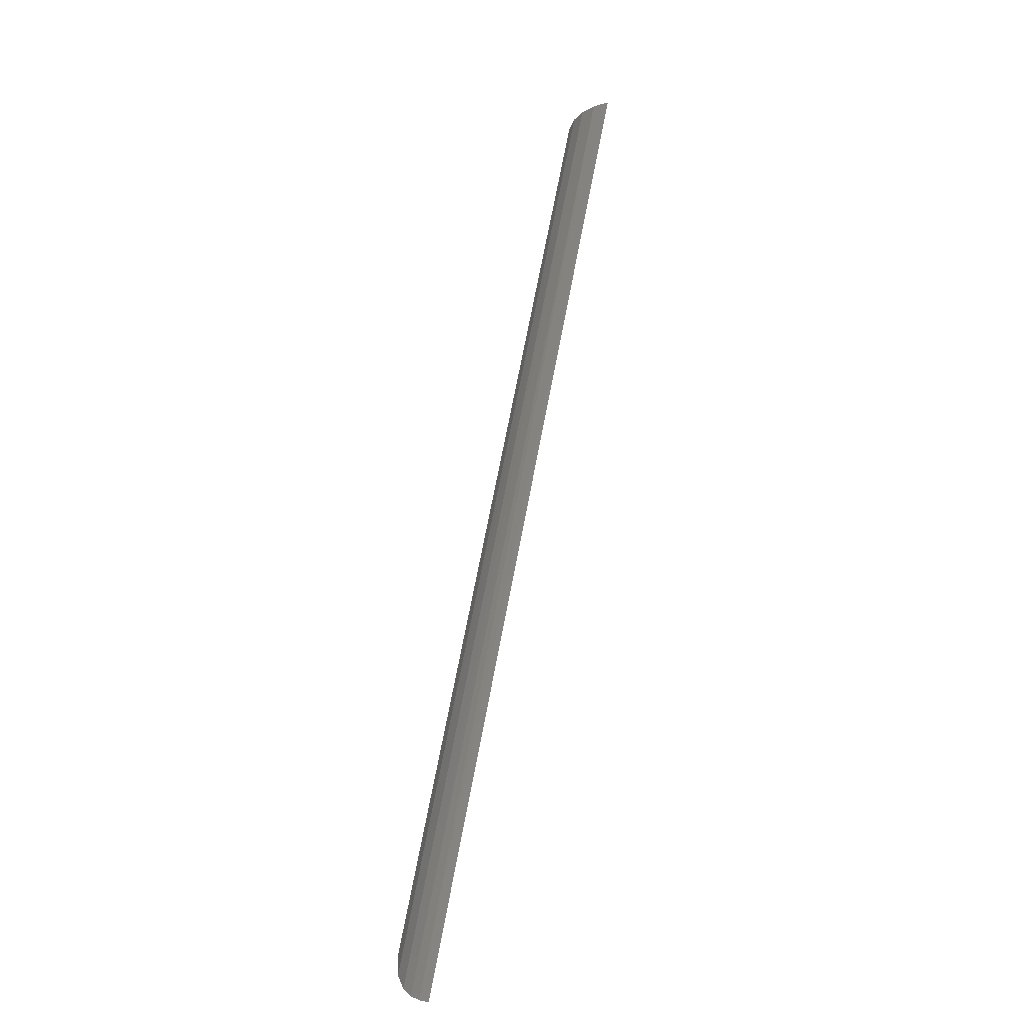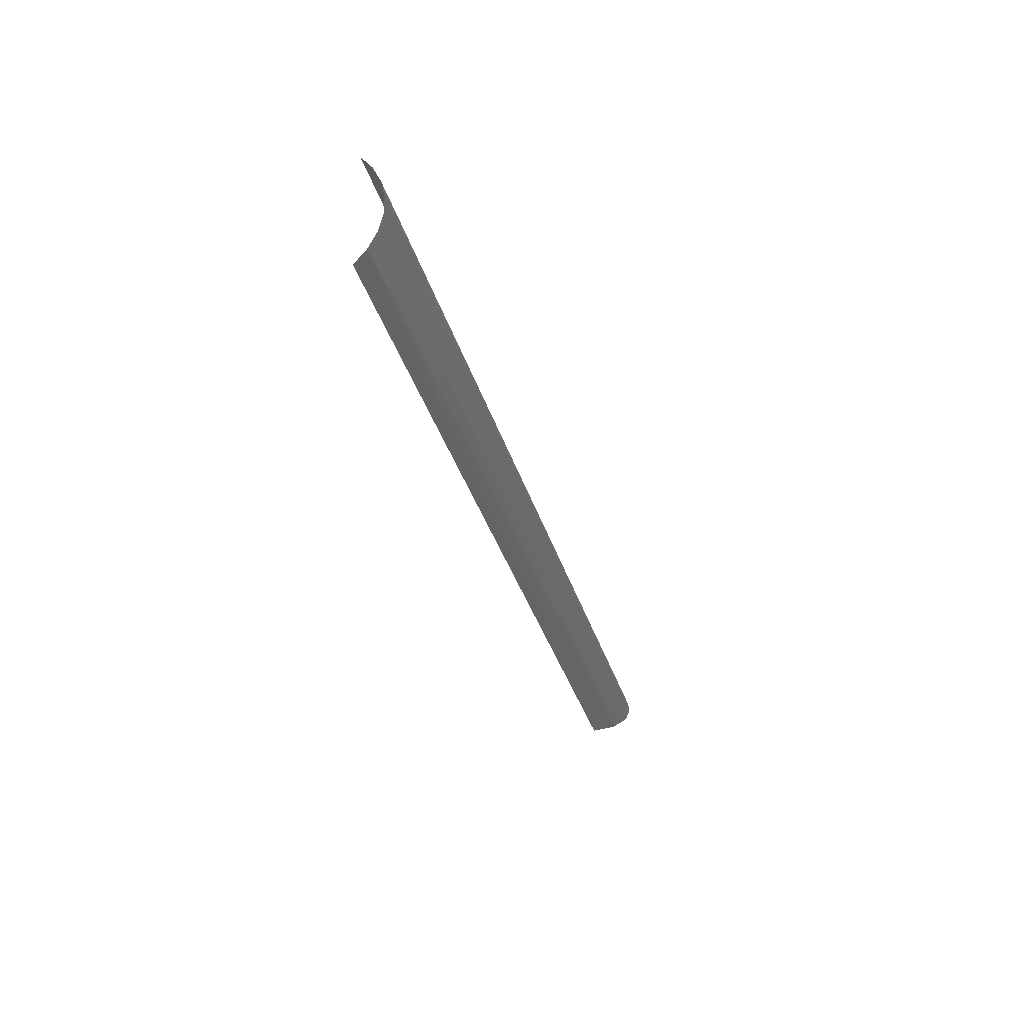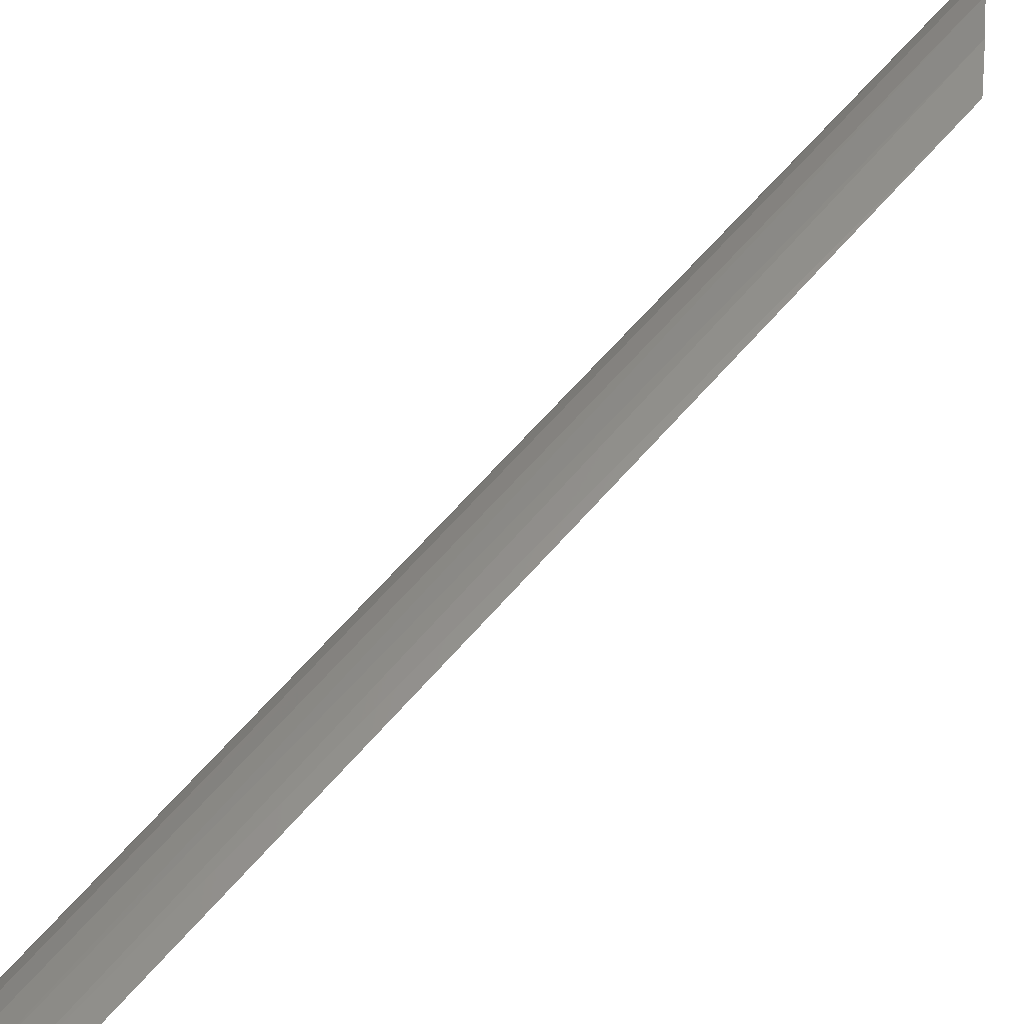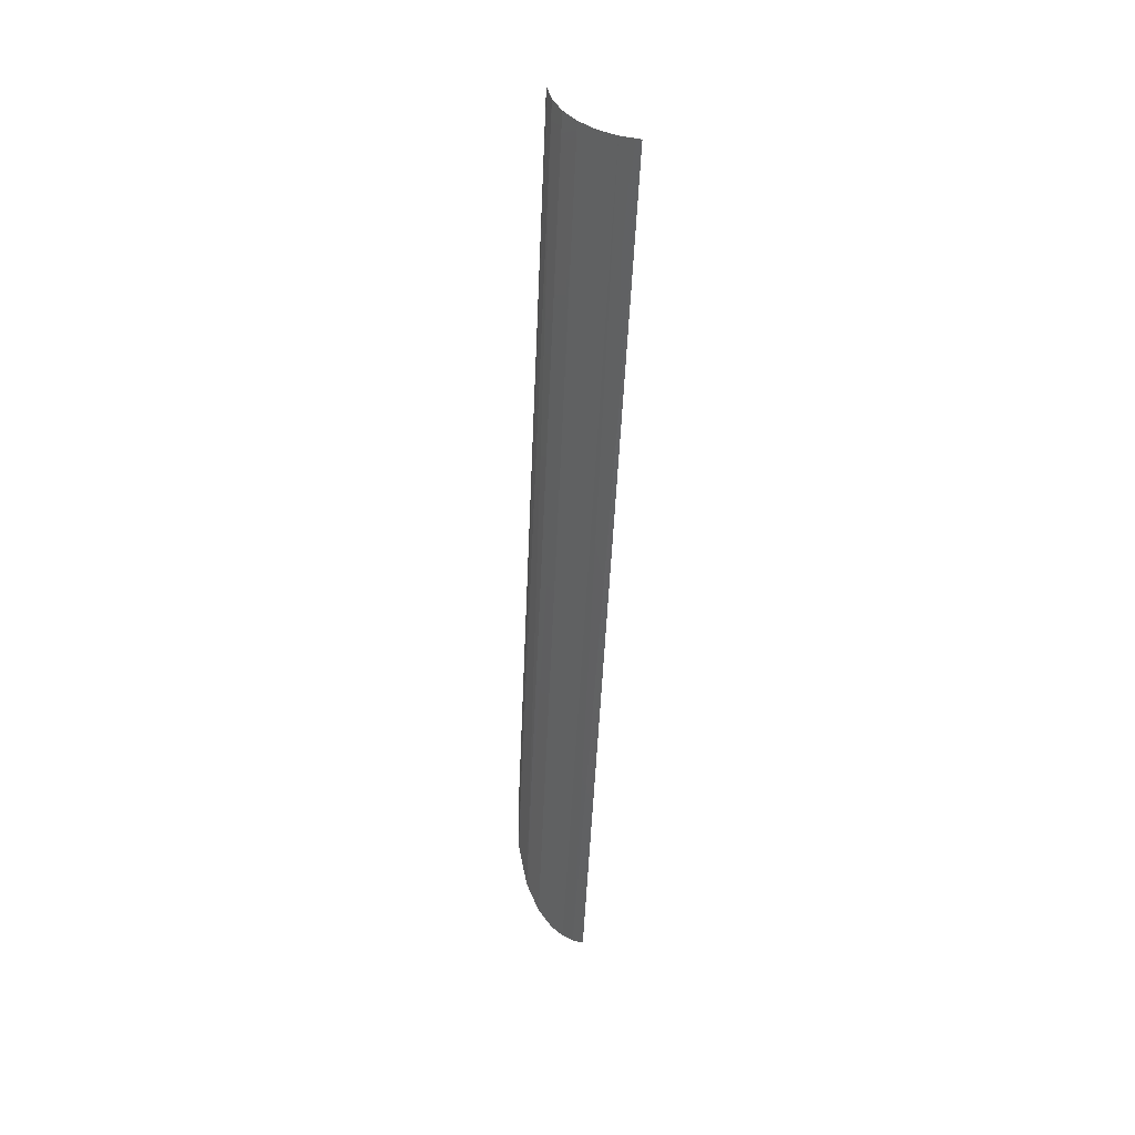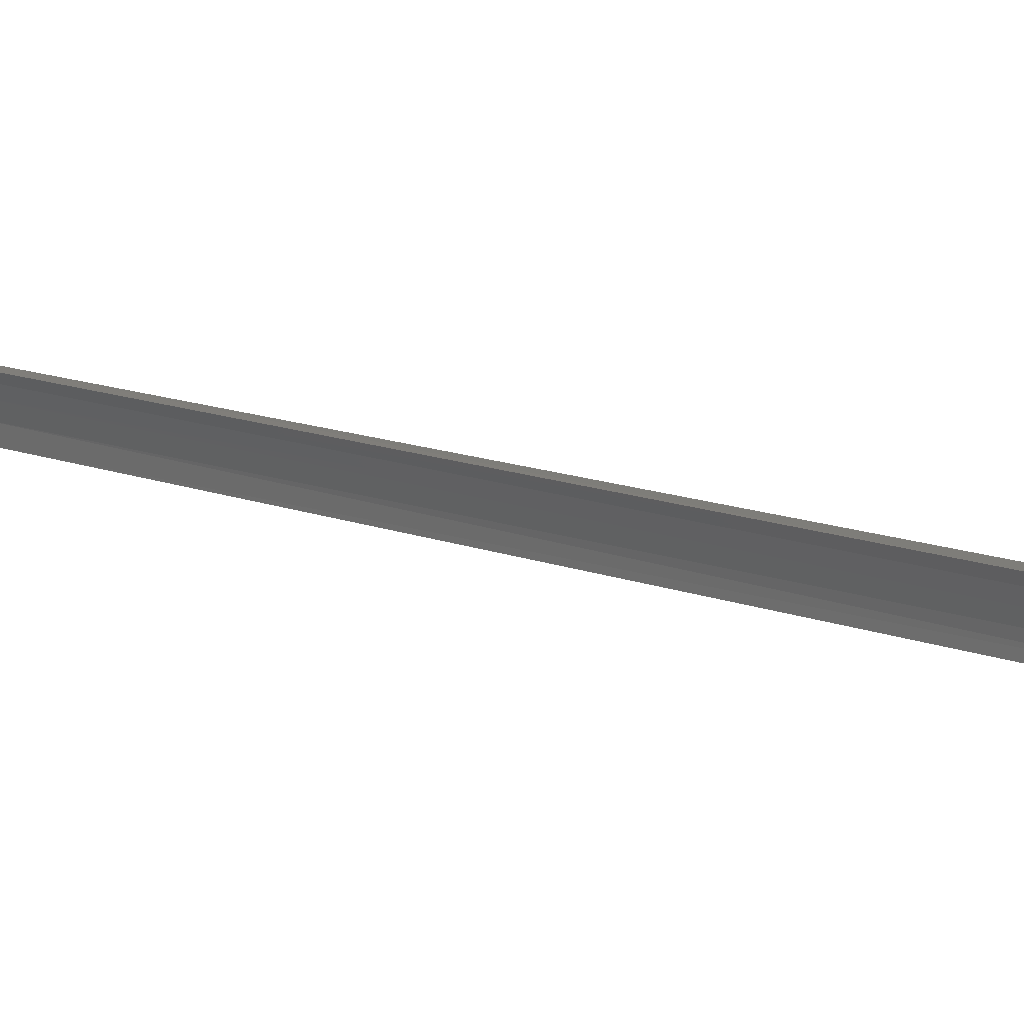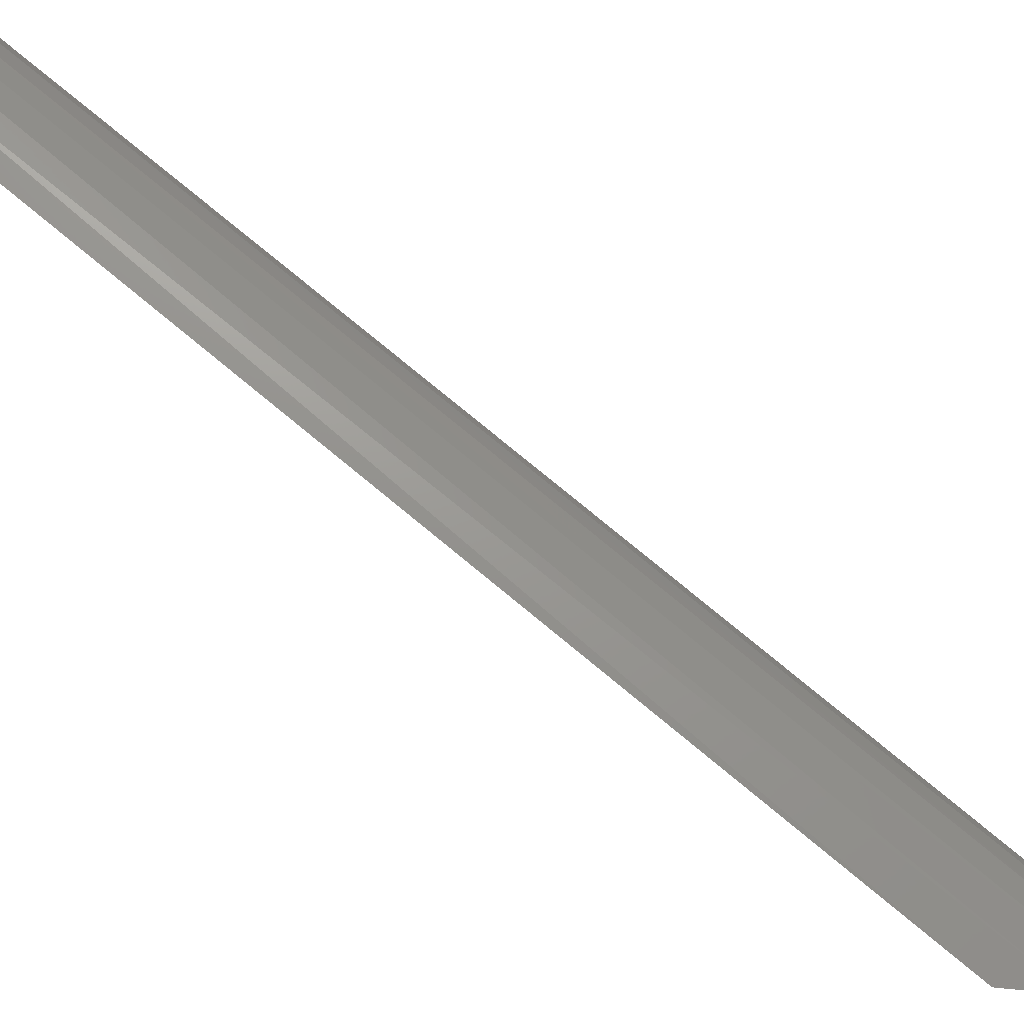
<metadata>
{"format":"stl","ext":"stl","renderer":"f3d","projection":"perspective","resolution":1024,"background":"white","views":[{"elev":-6.1,"azim":-58.8,"up":"+Z"},{"elev":42.9,"azim":137.4,"up":"+Z"},{"elev":64.3,"azim":61.5,"up":"+Y"},{"elev":63.0,"azim":-83.3,"up":"+Z"},{"elev":17.2,"azim":144.9,"up":"+Y"},{"elev":77.3,"azim":150.1,"up":"+Y"}]}
</metadata>
<code>
# stl→obj: 16 verts, 14 faces
v -349.6 73.99 -399.7
v -350 70 -400
v -224.3 70 -64.89
v -223.6 76.68 -65.15
v -348.4 78.09 -398.9
v -221.6 83.02 -65.93
v -345.8 82.83 -397.1
v -341 88.34 -393.7
v -218.2 88.7 -67.19
v -332.9 93.86 -388.2
v -213.8 93.45 -68.85
v -208.4 97.03 -70.85
v -320.7 98.38 -379.7
v -202.5 99.25 -73.08
v -306.7 100 -370
v -196.2 100 -75.42
f 1 2 3
f 1 3 4
f 5 4 6
f 5 1 4
f 7 5 6
f 8 6 9
f 8 7 6
f 10 11 12
f 10 9 11
f 10 8 9
f 13 12 14
f 13 10 12
f 15 14 16
f 15 13 14

</code>
